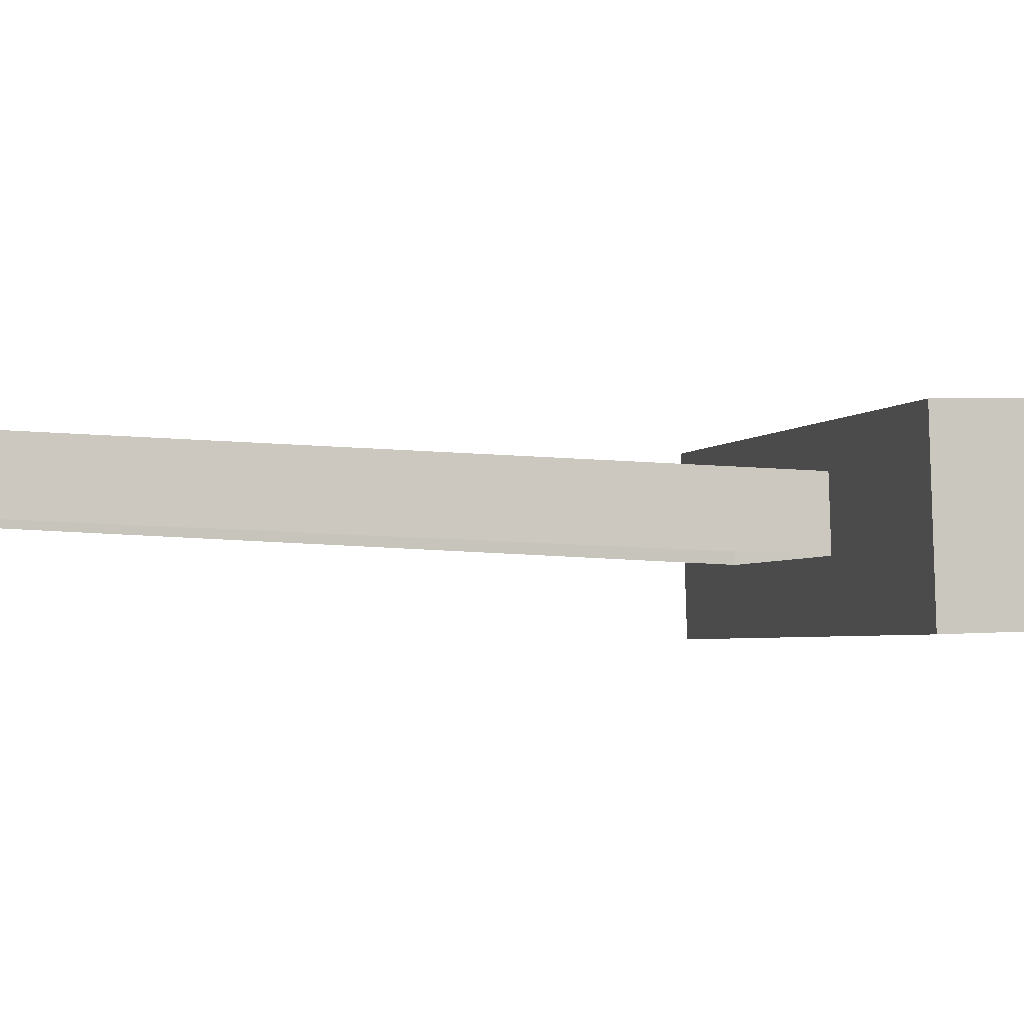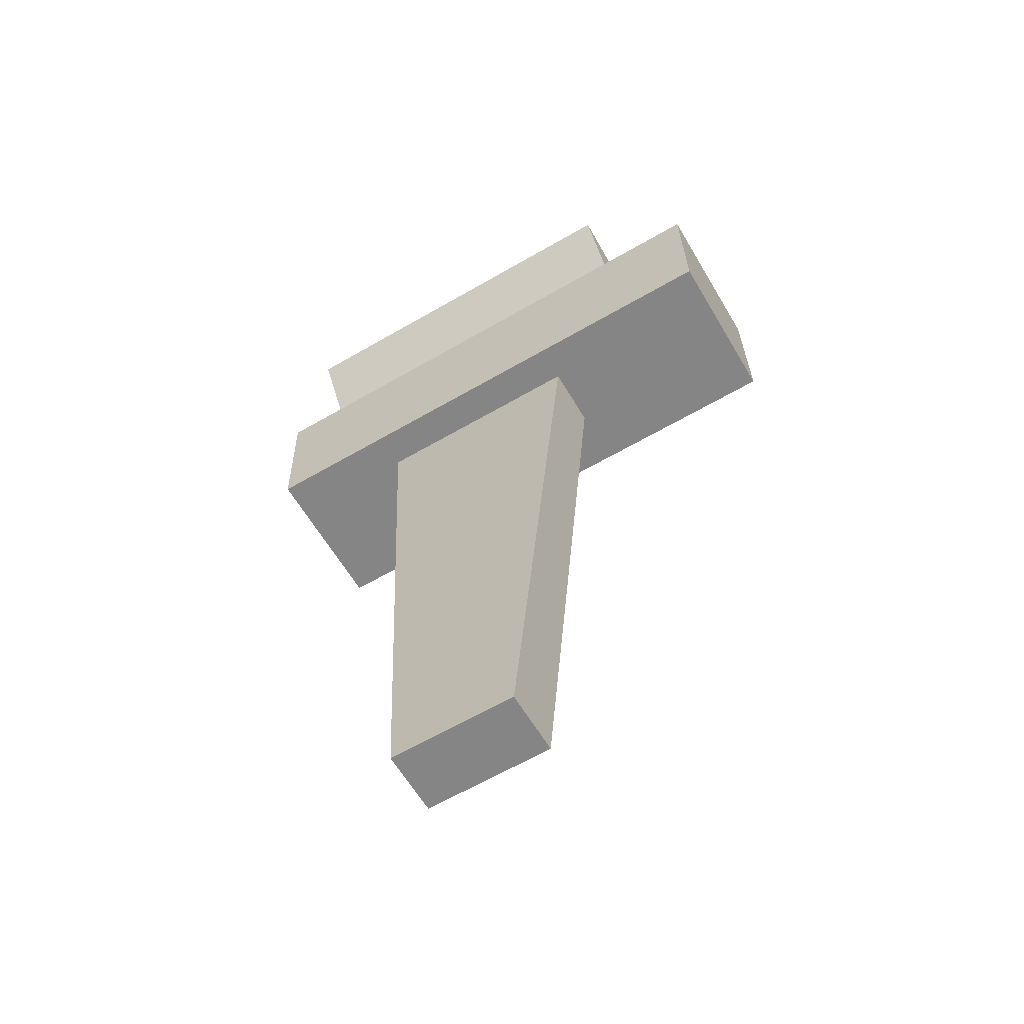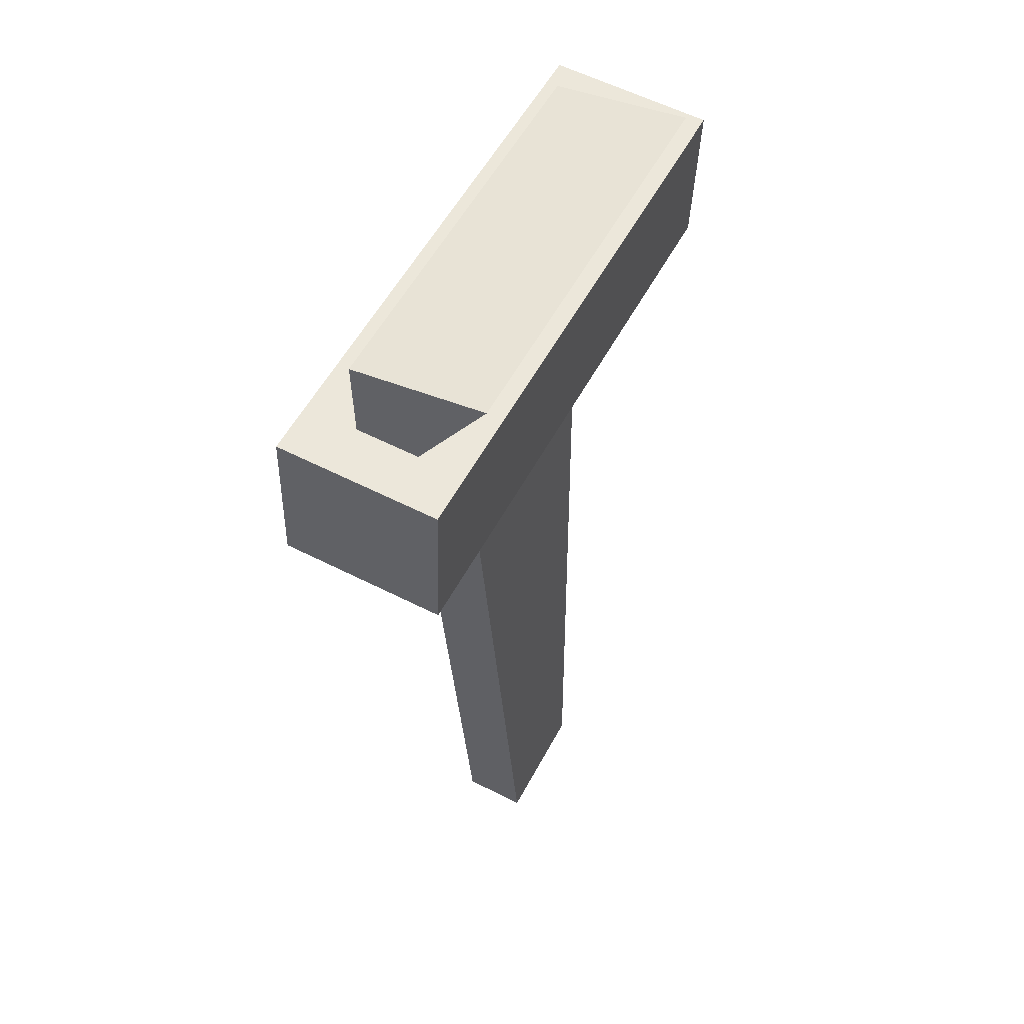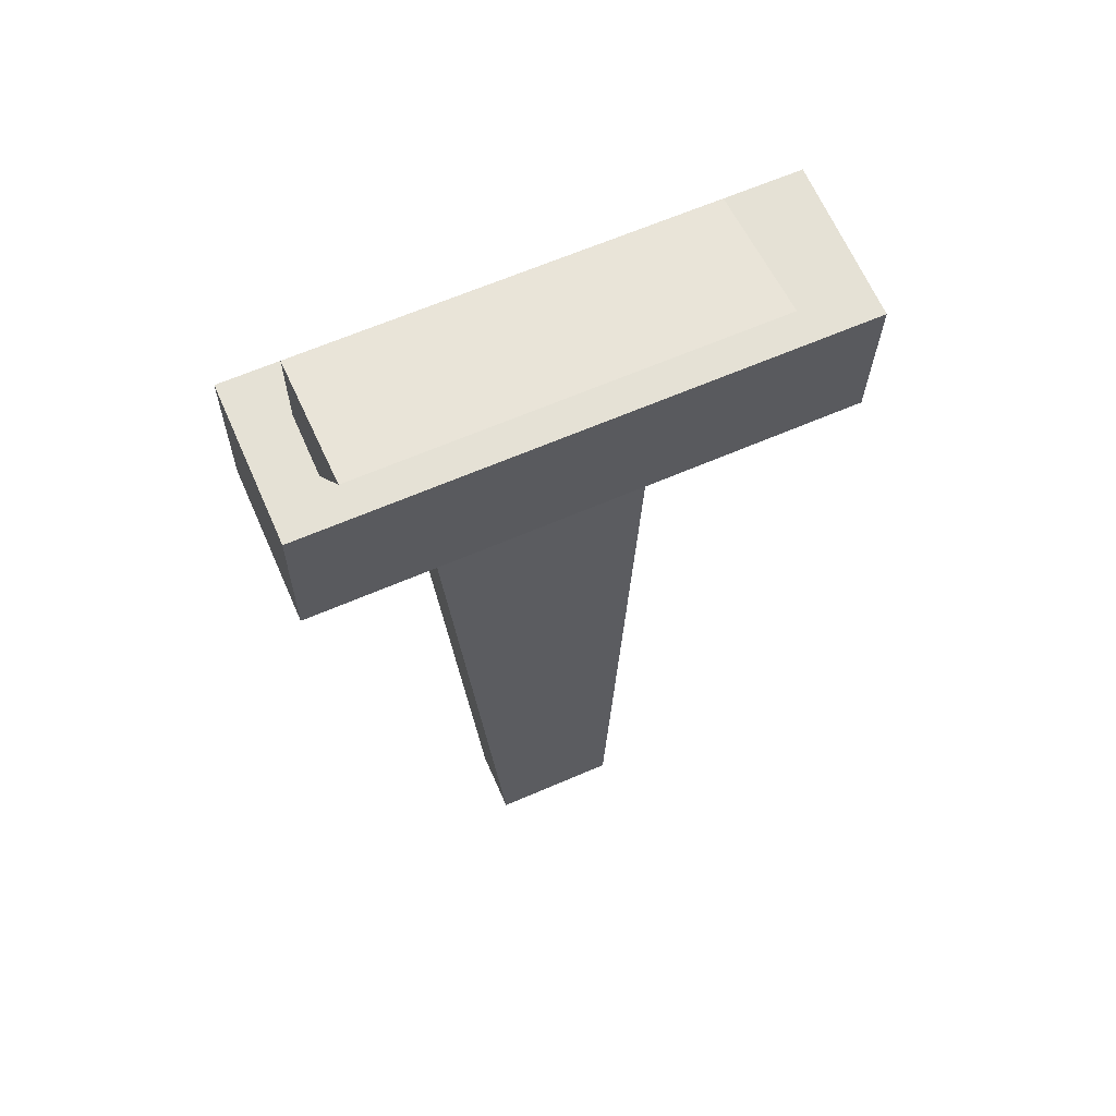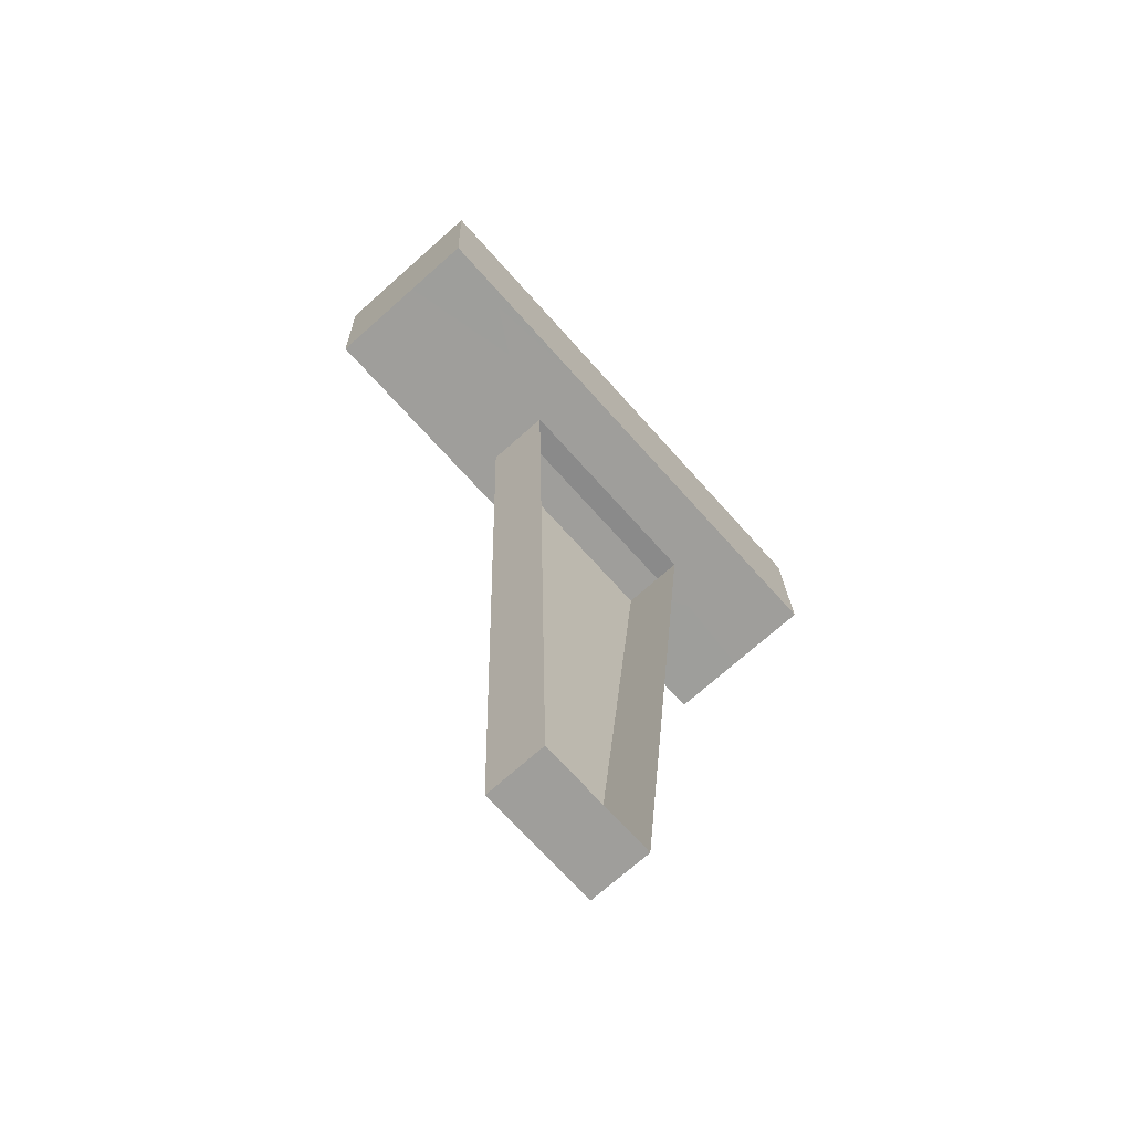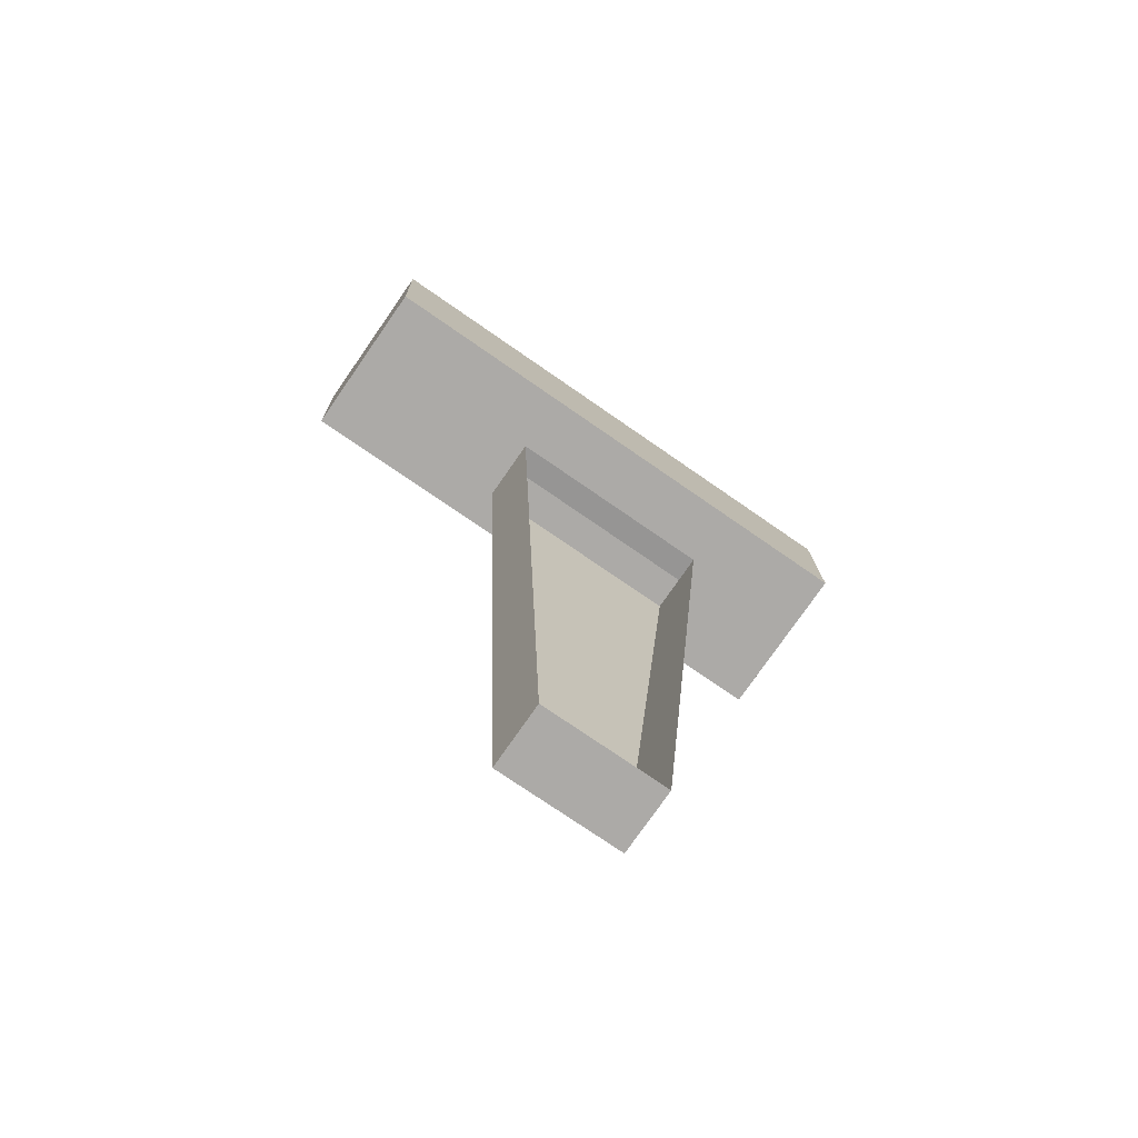
<metadata>
{"format":"obj","ext":"obj","renderer":"f3d","projection":"perspective","resolution":1024,"background":"white","views":[{"elev":-2.9,"azim":75.5,"up":"+Z"},{"elev":-63.3,"azim":30.4,"up":"+Y"},{"elev":54.6,"azim":-62.4,"up":"+Y"},{"elev":63.6,"azim":-23.7,"up":"+Y"},{"elev":-69.4,"azim":131.6,"up":"+Y"},{"elev":-74.4,"azim":145.2,"up":"+Y"}]}
</metadata>
<code>
g sight_rear_pp-19-01_izhmash_vityaz_std_LOD1
v -0.01084 0.04131 -0.00301
v -0.0136 0.0414 -0.005884
v 0.01073 0.04131 -0.00301
v 0.01667 0.0414 -0.005884
v 0.01073 0.04121 0.0004155
v 0.01667 0.04112 0.002989
v -0.0136 0.04112 0.002989
v -0.01084 0.04121 0.0004155
v -0.0136 0.03283 -0.006153
v -0.006232 0.03273 -0.002835
v 0.01667 0.03283 -0.006153
v 0.005956 0.03273 -0.002835
v -0.006232 0.03262 0.000654
v -0.0136 0.03255 0.002721
v 0.005956 0.03262 0.000654
v 0.01667 0.03255 0.002721
v 0.01667 0.04112 0.002989
v 0.01667 0.03255 0.002721
v -0.0136 0.04112 0.002989
v -0.0136 0.03255 0.002721
v -0.01084 0.04681 0.004206
v -0.01084 0.04121 0.0004155
v -0.01084 0.04586 -0.003097
v -0.01084 0.04131 -0.00301
v 0.01667 0.03255 0.002721
v 0.01667 0.04112 0.002989
v 0.01667 0.03283 -0.006153
v 0.01667 0.0414 -0.005884
v 0.01073 0.04131 -0.00301
v 0.01073 0.04586 -0.003097
v -0.01084 0.04131 -0.00301
v -0.01084 0.04586 -0.003097
v 0.005956 0.03273 -0.002835
v 0.003417 -0.006127 -0.001445
v 0.005956 0.03262 0.000654
v 0.003417 -0.006236 0.002044
v 0.01667 0.0414 -0.005884
v -0.0136 0.0414 -0.005884
v 0.01667 0.03283 -0.006153
v -0.0136 0.03283 -0.006153
v 0.003417 -0.006236 0.002044
v 0.003417 -0.006127 -0.001445
v -0.003474 -0.006236 0.002044
v -0.003474 -0.006127 -0.001445
v 0.01073 0.04681 0.004206
v 0.01073 0.04586 -0.003097
v 0.01073 0.04121 0.0004155
v 0.01073 0.04131 -0.00301
v -0.006232 0.03273 -0.002835
v -0.006232 0.03262 0.000654
v -0.003474 -0.006127 -0.001445
v -0.003474 -0.006236 0.002044
v -0.0136 0.03255 0.002721
v -0.0136 0.03283 -0.006153
v -0.0136 0.04112 0.002989
v -0.0136 0.0414 -0.005884
v -0.01084 0.04121 0.0004155
v -0.01084 0.04681 0.004206
v 0.01073 0.04121 0.0004155
v 0.01073 0.04681 0.004206
v -0.006232 0.03262 0.000654
v 0.005956 0.03262 0.000654
v -0.003474 -0.006236 0.002044
v 0.003417 -0.006236 0.002044
v -0.01084 0.04681 0.004206
v -0.01084 0.04586 -0.003097
v 0.01073 0.04681 0.004206
v 0.01073 0.04586 -0.003097
g sight_rear_pp-19-01_izhmash_vityaz_std_LOD1_0
f 3 2 1
f 2 3 4
f 5 4 3
f 4 5 6
f 5 7 6
f 7 1 2
f 7 5 8
f 1 7 8
f 11 10 9
f 10 11 12
f 13 9 10
f 9 13 14
f 15 14 13
f 14 15 16
f 16 12 11
f 12 16 15
f 19 18 17
f 18 19 20
f 23 22 21
f 22 23 24
f 27 26 25
f 26 27 28
f 31 30 29
f 30 31 32
f 35 34 33
f 34 35 36
f 39 38 37
f 38 39 40
f 43 42 41
f 42 43 44
f 47 46 45
f 46 47 48
f 51 50 49
f 50 51 52
f 55 54 53
f 54 55 56
f 59 58 57
f 58 59 60
f 63 62 61
f 62 63 64
f 67 66 65
f 66 67 68

</code>
